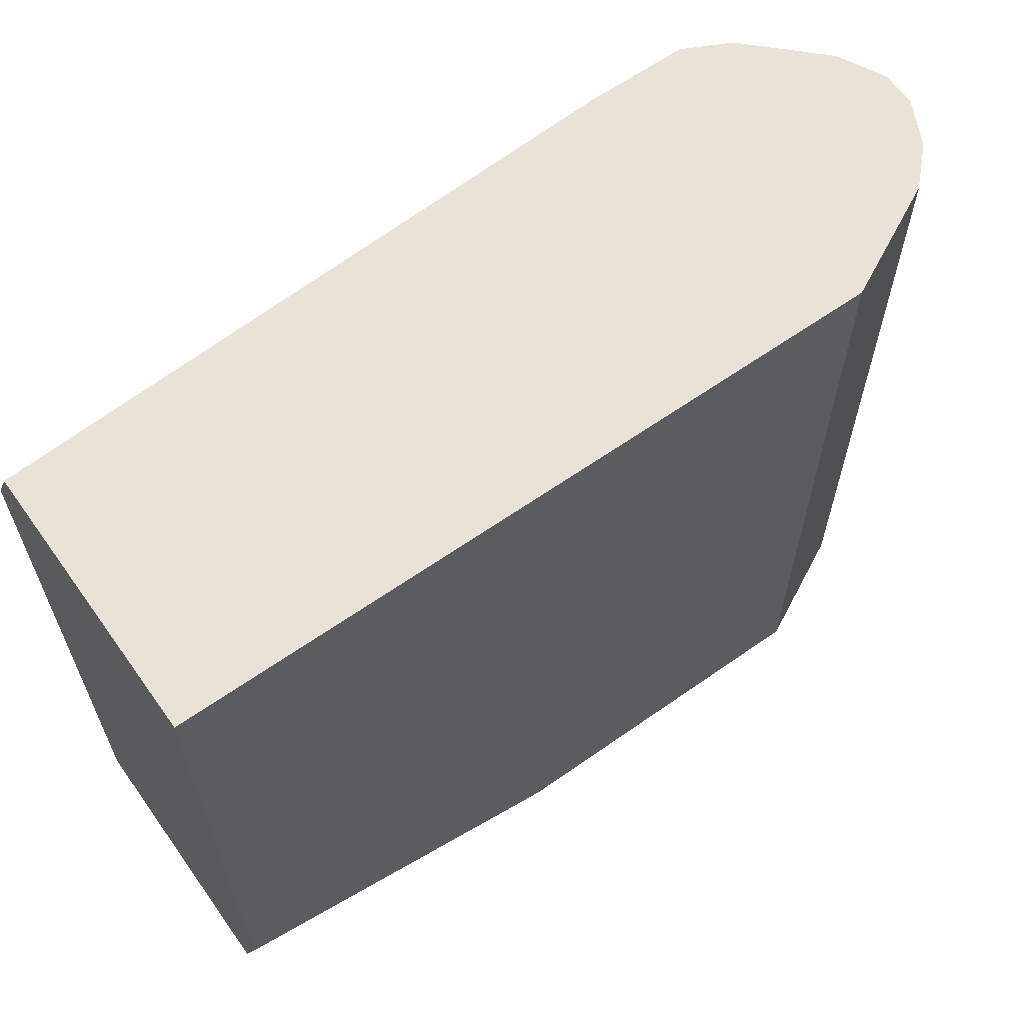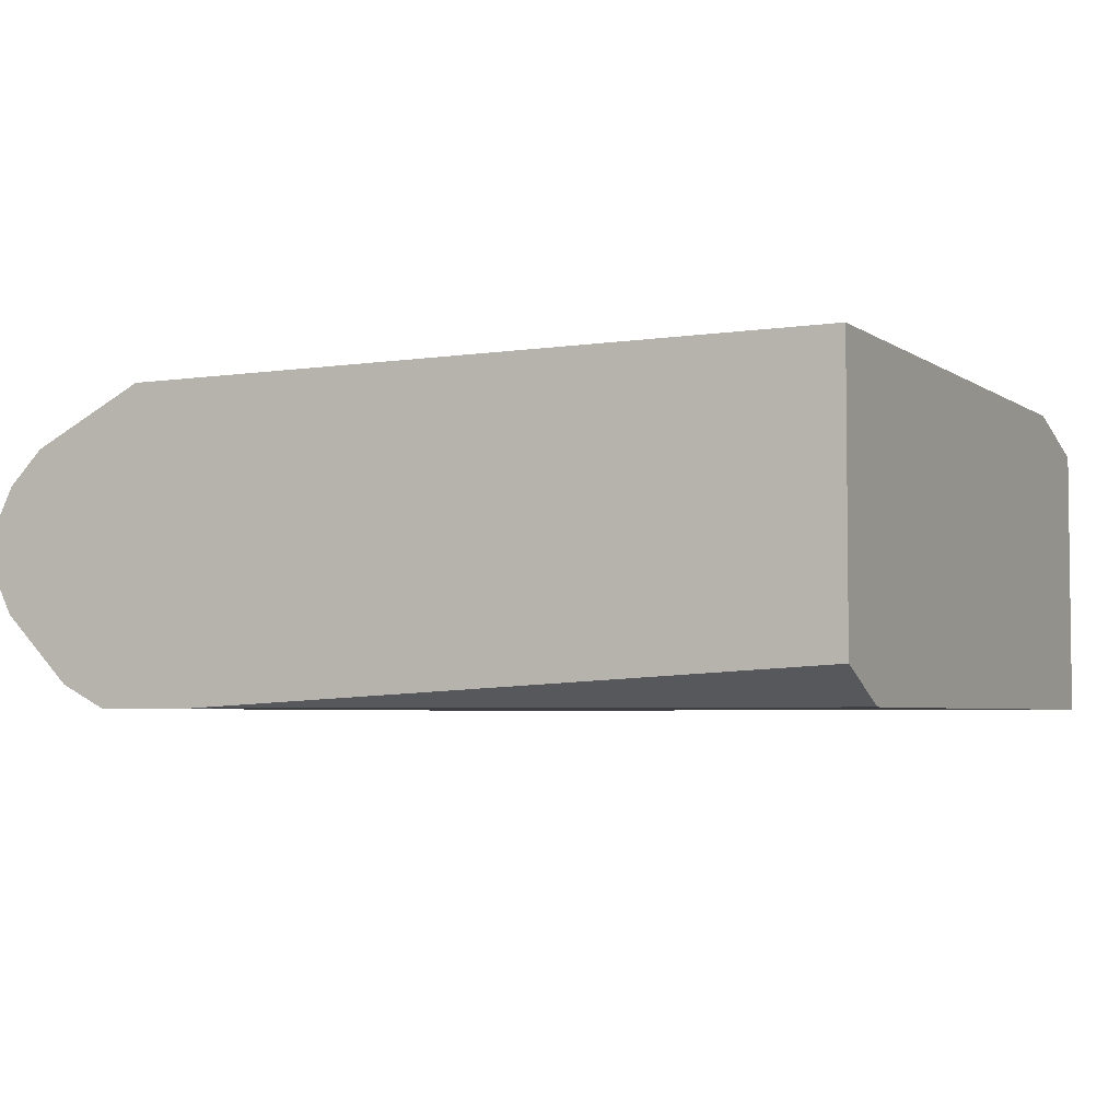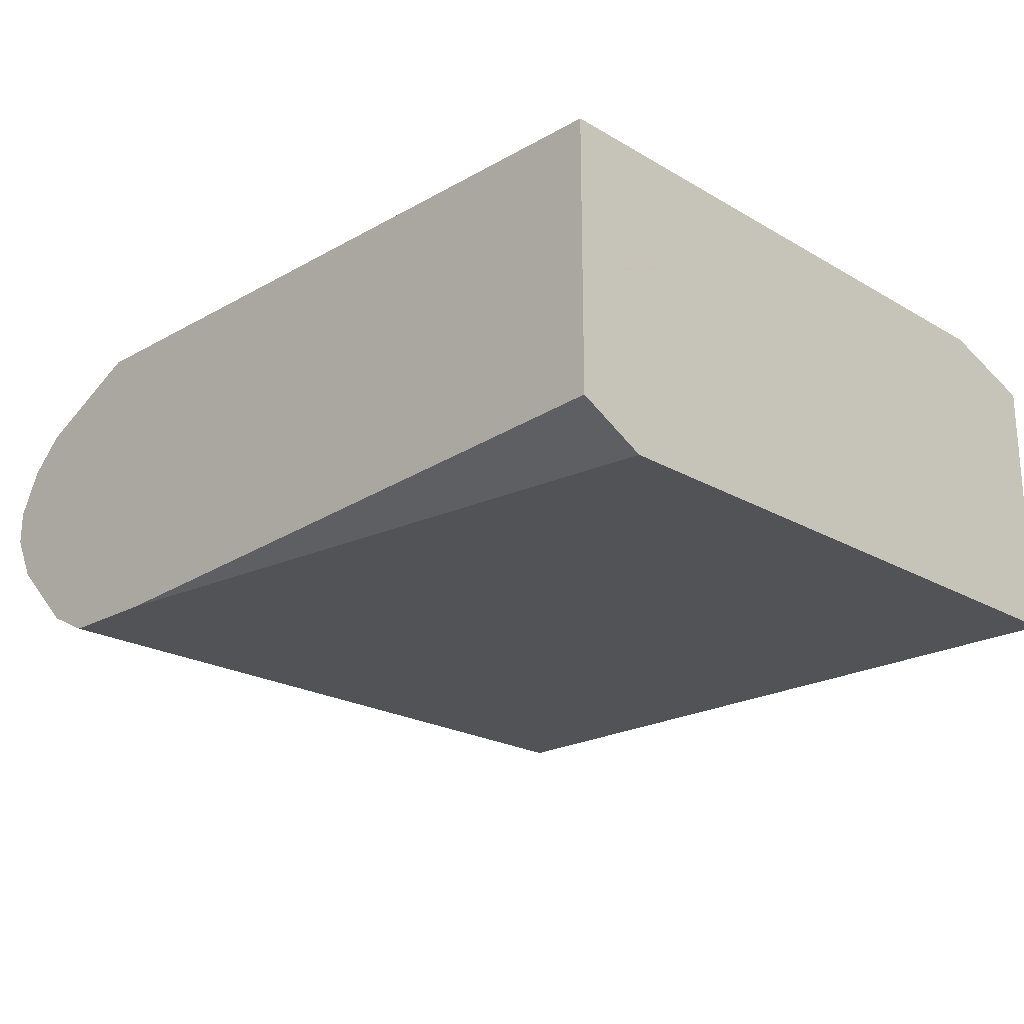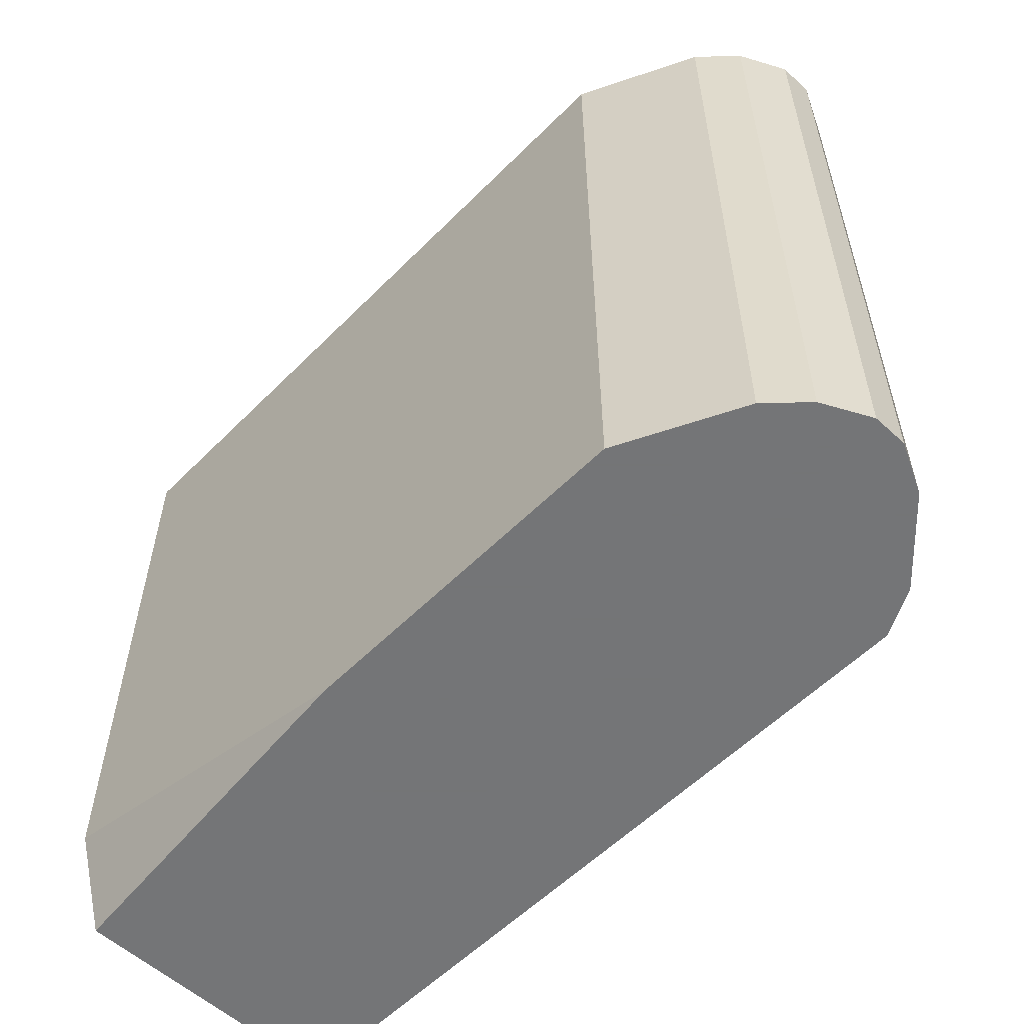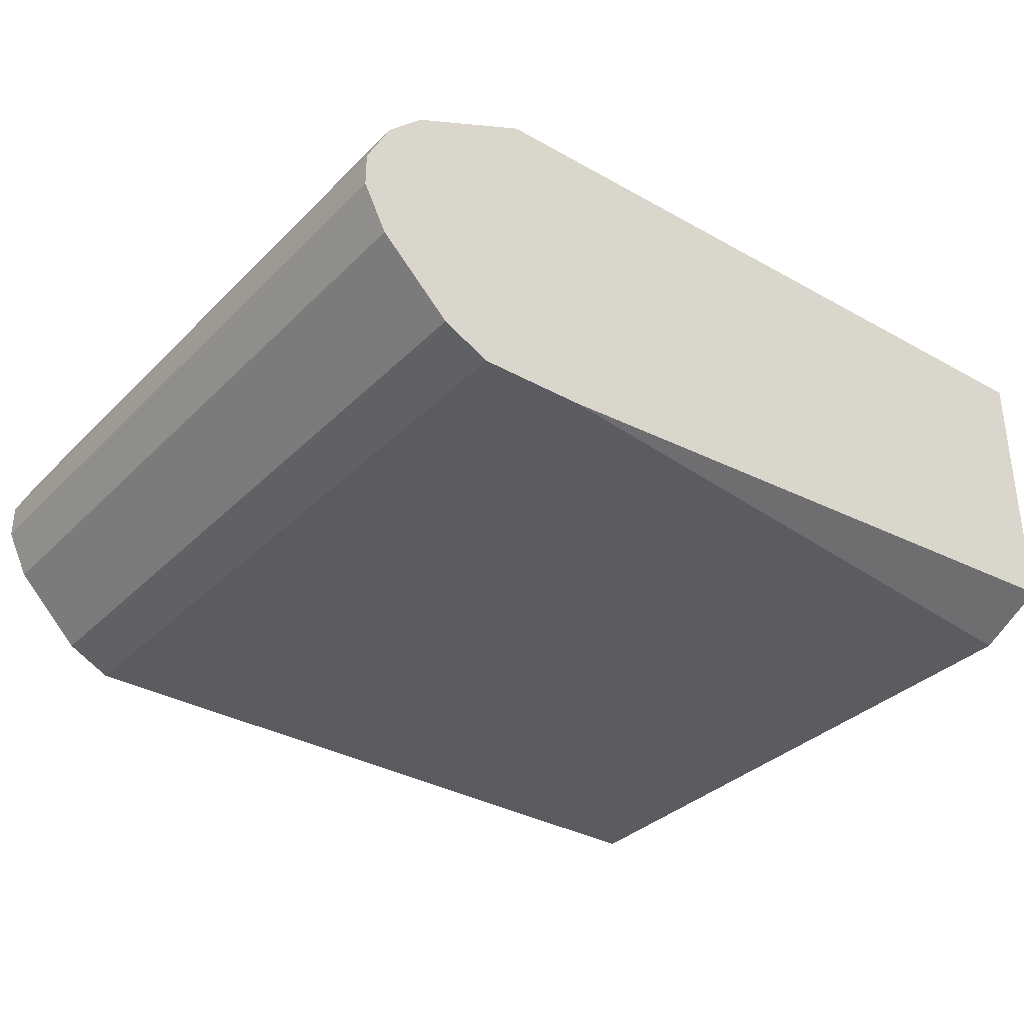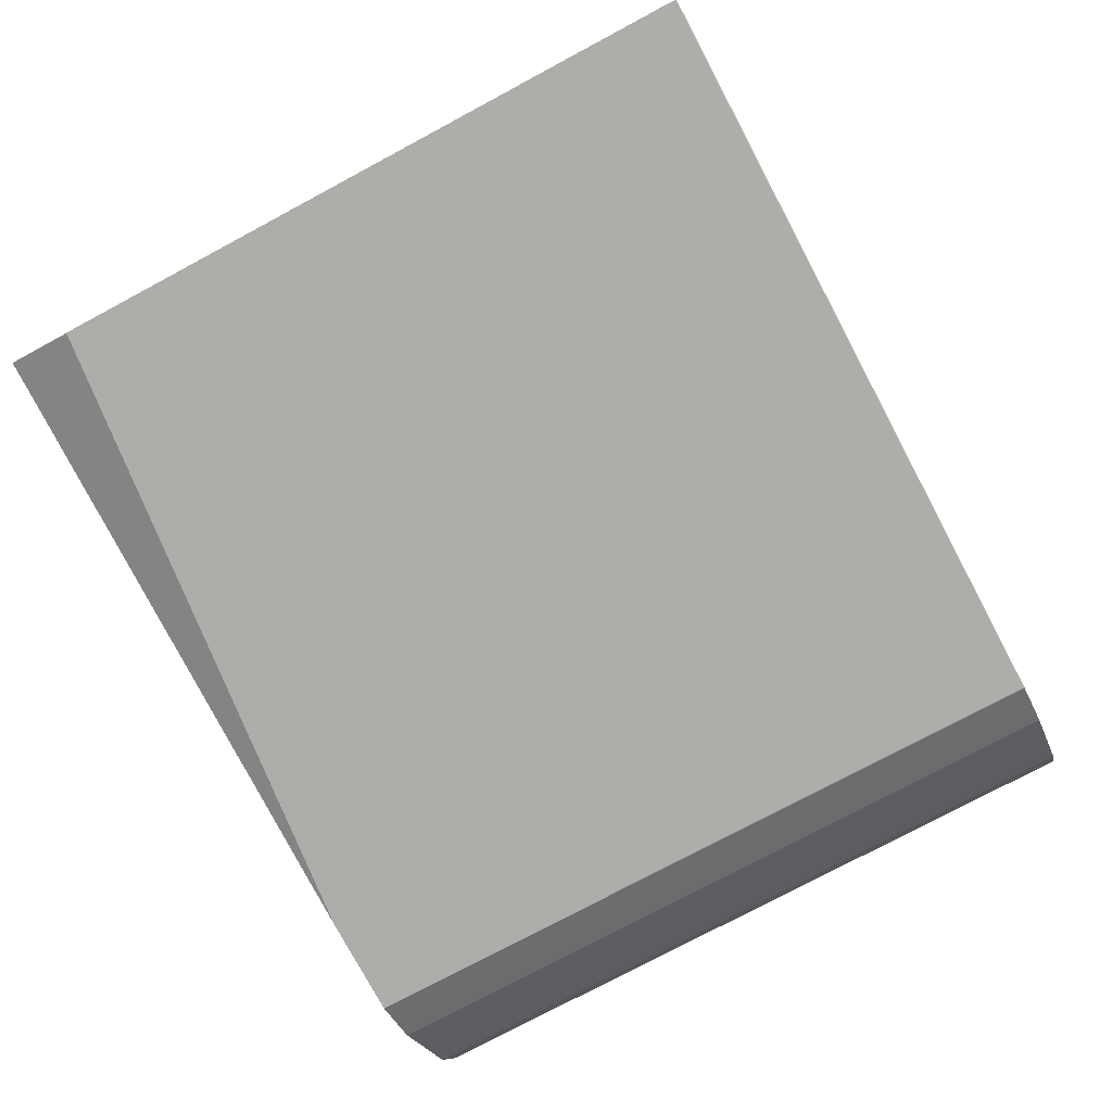
<metadata>
{"format":"obj","ext":"obj","renderer":"f3d","projection":"perspective","resolution":1024,"background":"white","views":[{"elev":62.5,"azim":-35.5,"up":"+Y"},{"elev":-4.1,"azim":-153.1,"up":"+Z"},{"elev":-21.9,"azim":-135.5,"up":"+Z"},{"elev":-56.4,"azim":46.2,"up":"+Y"},{"elev":-34.0,"azim":142.7,"up":"+Z"},{"elev":-77.2,"azim":-61.9,"up":"+Z"}]}
</metadata>
<code>
v 0.4853 -0.2795 0.01866
v 0.4853 -0.6723 0.01866
v 0.4853 -0.2795 1.224e-05
v 0.4729 -0.2795 0.04355
v 0.4853 -0.6723 1.224e-05
v 0.4729 -0.6723 0.04355
v 0.4729 -0.2795 -0.02489
v 0.4542 -0.2795 0.06221
v 0.4729 -0.6723 -0.02489
v 0.4542 -0.6723 0.06221
v 0.4355 -0.2795 -0.06221
v 0.4485 -0.2795 0.06506
v 0.4355 -0.6723 -0.06221
v 0.4112 -0.2795 0.08374
v 0.4104 -0.6723 0.08413
v 0.4354 -0.6723 -0.06231
v 0.4231 -0.2795 -0.06844
v 0.392 -0.2795 0.09333
v 0.3926 -0.6723 0.09304
v 0.4231 -0.6723 -0.06844
v 0.4107 -0.2795 -0.07466
v 0.392 -0.6723 0.09333
v 0.005523 -0.2795 0.09333
v 0.4107 -0.6723 -0.07466
v 0.1678 -0.4297 -0.07478
v 0.1677 -0.411 -0.07478
v 0.09307 -0.3363 -0.07478
v 0.07433 -0.3362 -0.07478
v 0.3546 -0.2795 -0.07466
v 0.2051 -0.6723 0.09333
v 0.005523 -0.2795 -0.05599
v 0.005523 -0.616 0.09333
v 0.005523 -0.6723 -0.07466
v 0.05592 -0.6717 -0.07478
v 0.07461 -0.6715 -0.07478
v 0.0933 -0.6529 -0.07478
v 0.1306 -0.6155 -0.07478
v 0.1489 -0.5973 -0.07478
v 0.1675 -0.5787 -0.07478
v 0.1678 -0.56 -0.07478
v 0.005523 -0.3362 -0.07478
v 0.005523 -0.3174 -0.07466
v 0.005523 -0.6723 0.07523
v 0.005523 -0.6717 -0.07478
f 23 43 32
f 21 28 41
f 23 33 43
f 23 44 33
f 23 41 44
f 23 42 41
f 23 31 42
f 21 41 29
f 21 27 28
f 18 32 30
f 21 25 26
f 21 40 25
f 21 24 40
f 18 30 22
f 18 23 32
f 18 22 19
f 17 24 21
f 24 33 44
f 21 26 27
f 24 44 34
f 25 28 27
f 24 35 36
f 17 20 24
f 30 32 43
f 29 42 31
f 29 41 42
f 25 27 26
f 25 41 28
f 25 44 41
f 25 34 44
f 24 34 35
f 25 35 34
f 25 37 36
f 25 38 37
f 25 39 38
f 25 40 39
f 24 39 40
f 24 38 39
f 24 37 38
f 24 36 37
f 25 36 35
f 16 20 17
f 1 18 14
f 14 18 19
f 2 10 15
f 2 6 10
f 1 6 2
f 1 4 6
f 1 8 4
f 1 12 8
f 1 14 12
f 1 23 18
f 1 31 23
f 1 29 31
f 1 21 29
f 1 17 21
f 1 11 17
f 1 7 11
f 1 3 7
f 1 5 3
f 1 2 5
f 2 15 19
f 2 19 22
f 14 19 15
f 2 30 43
f 2 22 30
f 11 13 16
f 10 14 15
f 10 12 14
f 8 12 10
f 7 13 11
f 7 9 13
f 4 10 6
f 4 8 10
f 11 16 17
f 2 43 33
f 3 5 9
f 2 9 5
f 2 13 9
f 2 16 13
f 2 20 16
f 2 24 20
f 2 33 24
f 3 9 7

</code>
